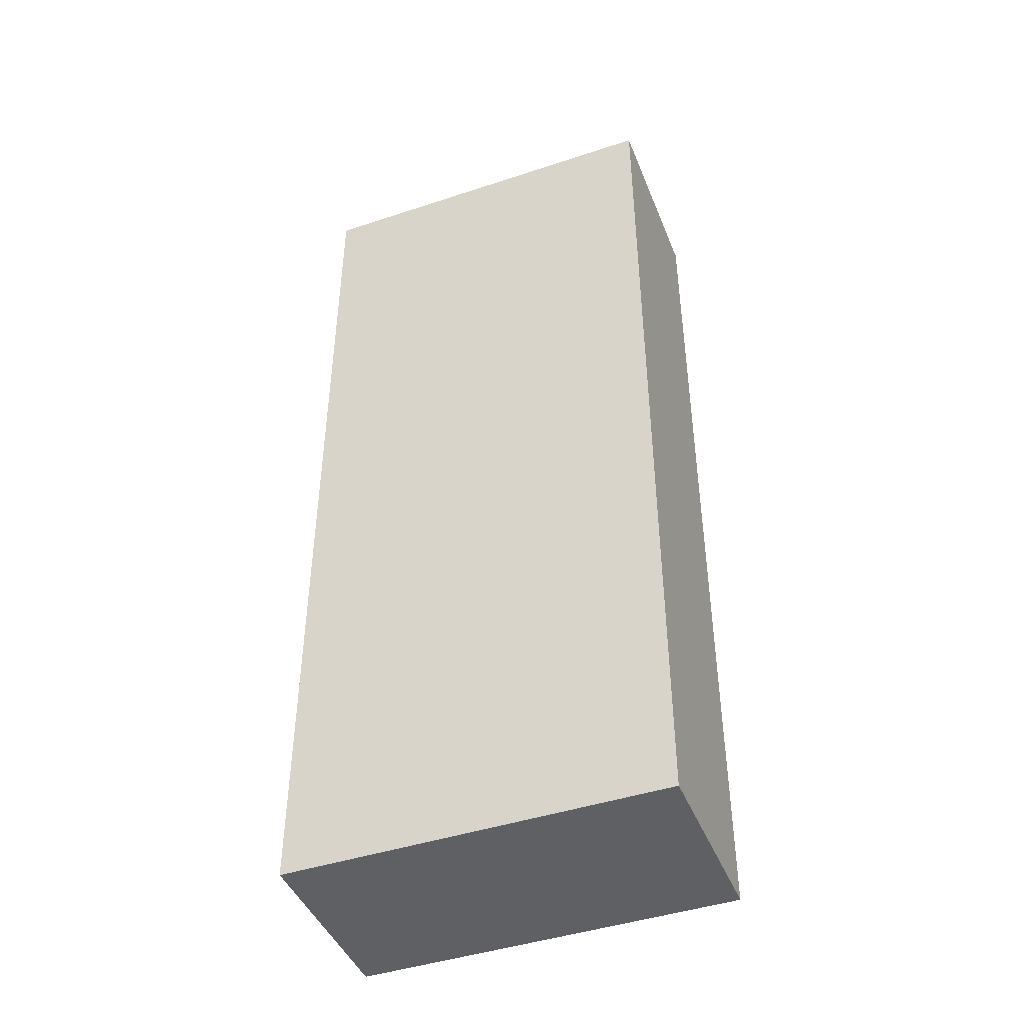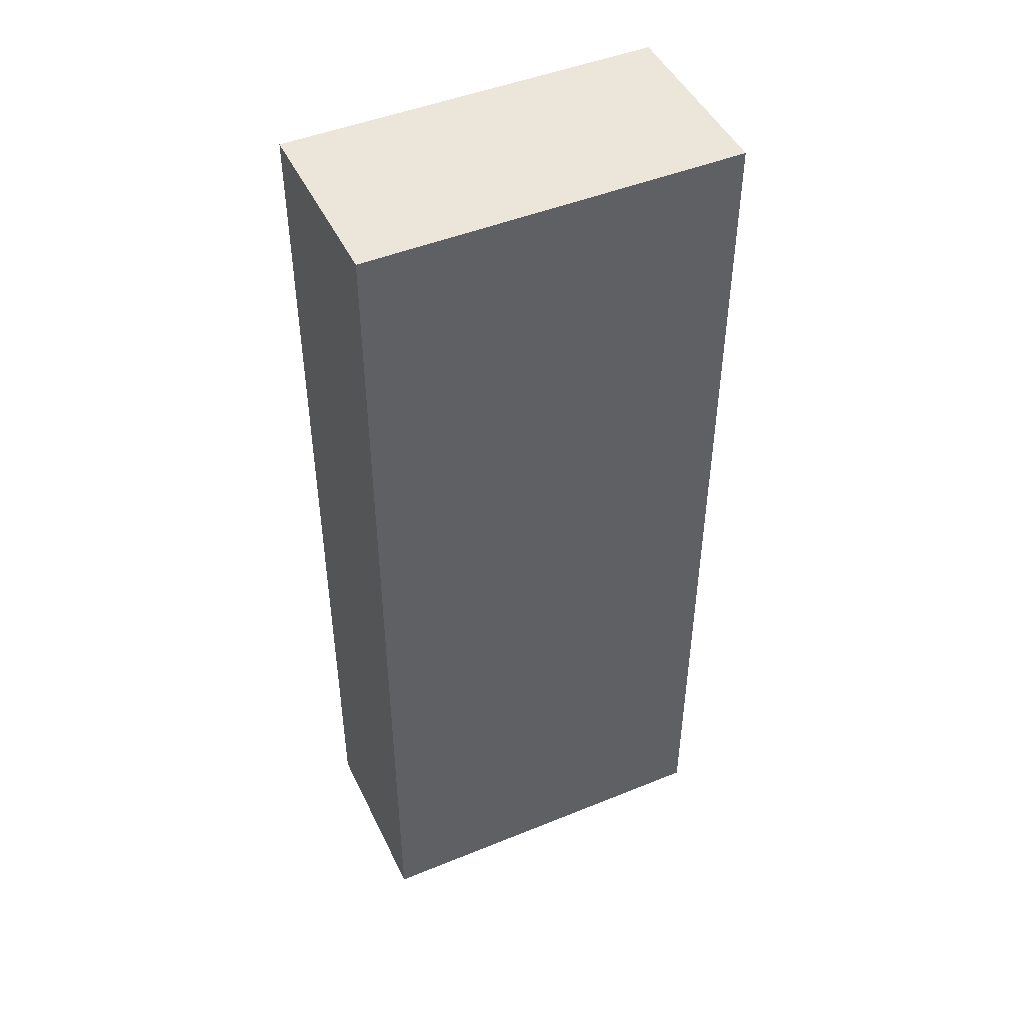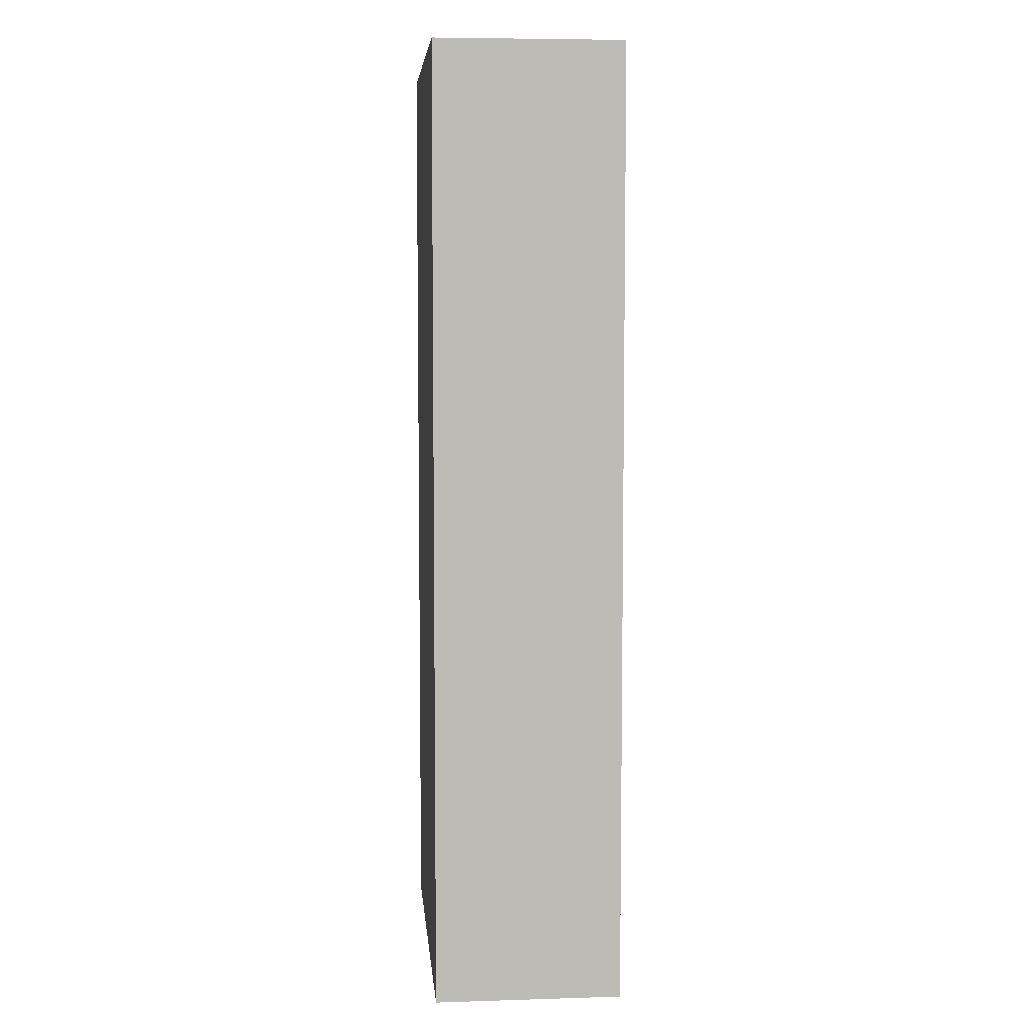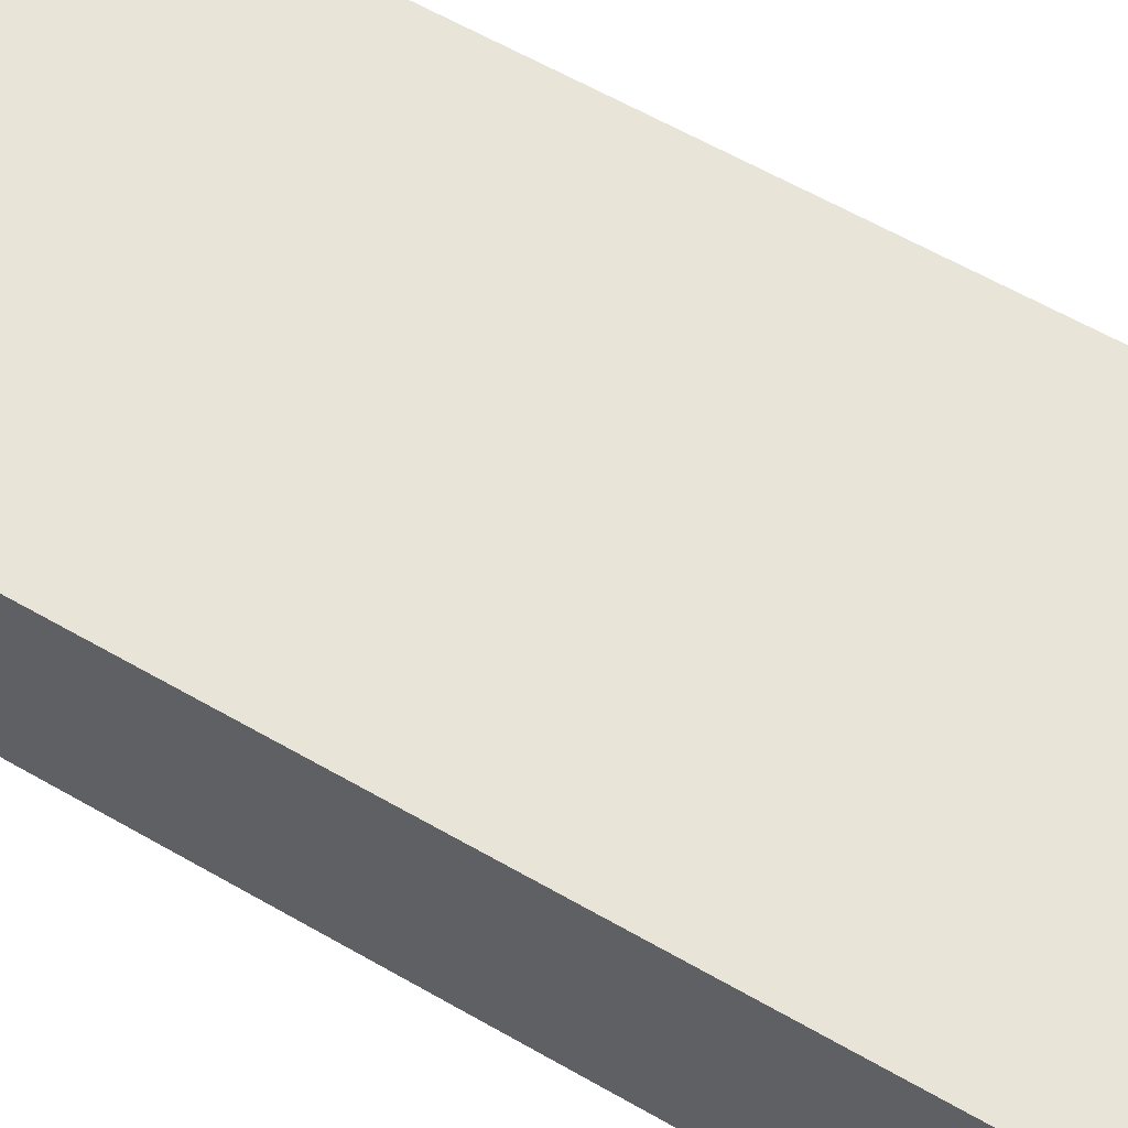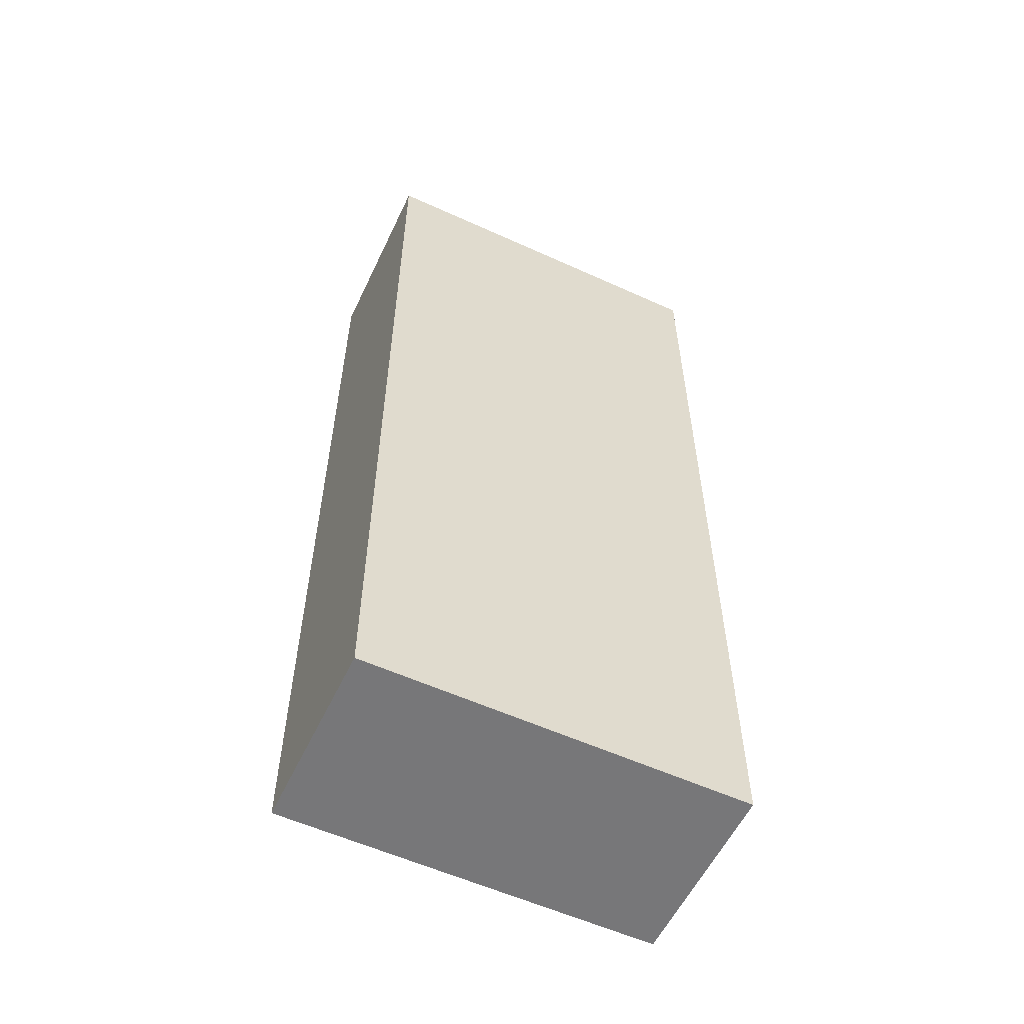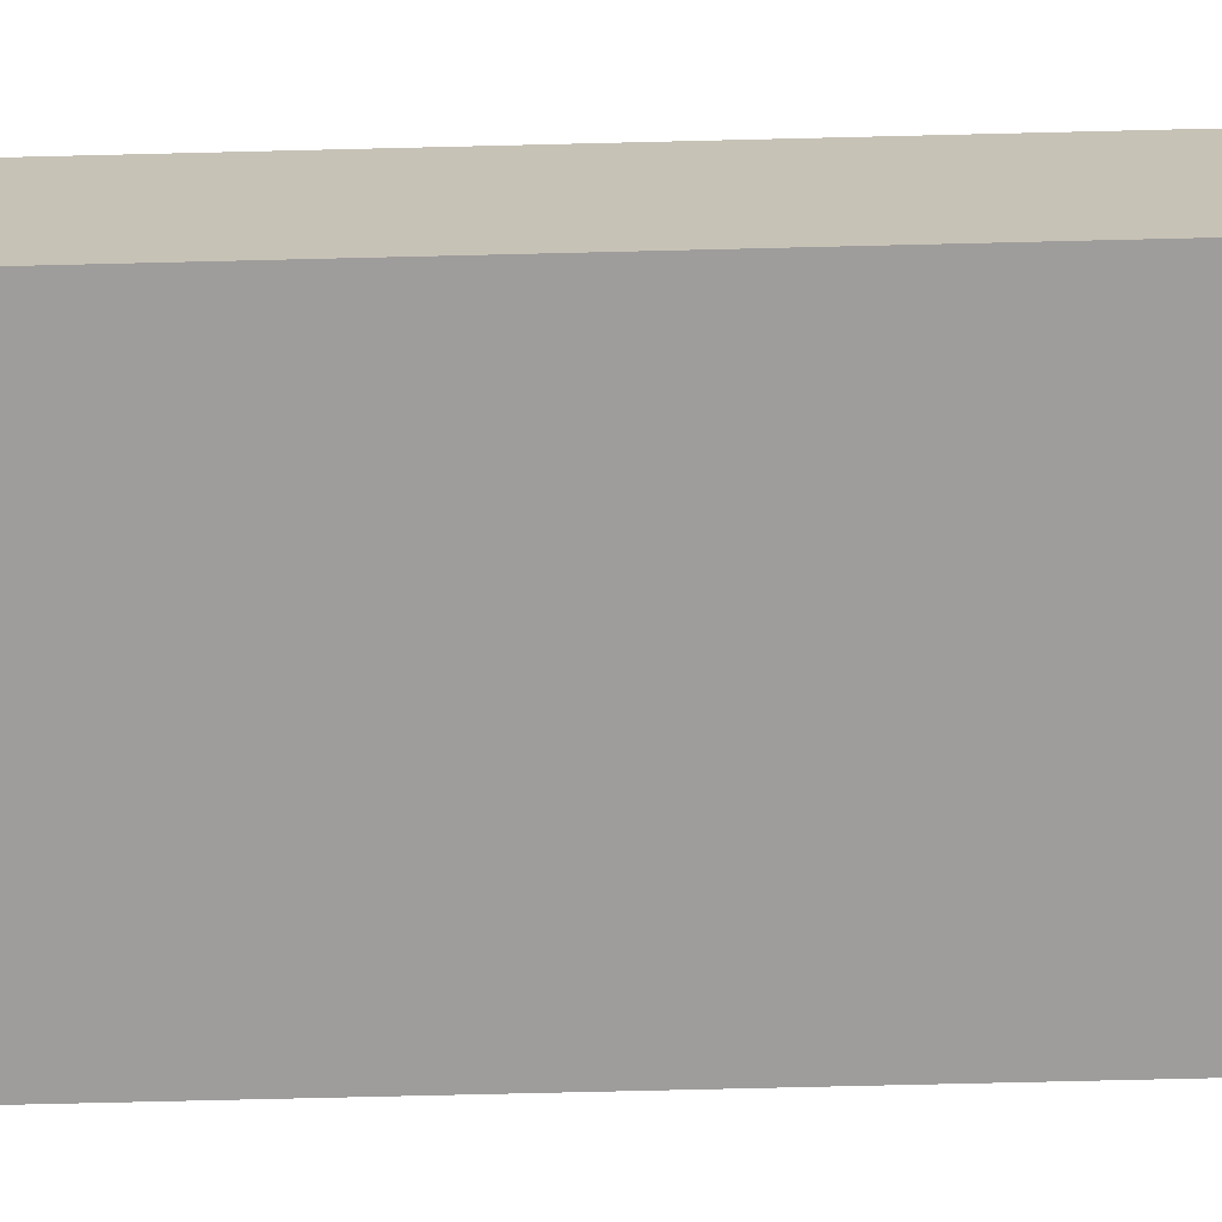
<metadata>
{"format":"obj","ext":"obj","renderer":"f3d","projection":"perspective","resolution":1024,"background":"white","views":[{"elev":-44.5,"azim":21.1,"up":"+Z"},{"elev":46.8,"azim":-24.8,"up":"+Z"},{"elev":6.4,"azim":84.9,"up":"+Z"},{"elev":60.4,"azim":-59.4,"up":"+Y"},{"elev":-57.2,"azim":-25.3,"up":"+Z"},{"elev":-70.6,"azim":-88.6,"up":"+Y"}]}
</metadata>
<code>
v -2.5 -1.25 6.36
v 2.5 -1.25 6.36
v -2.5 1.25 6.36
v 2.5 1.25 6.36
v -2.5 1.25 -6.36
v 2.5 1.25 -6.36
v -2.5 -1.25 -6.36
v 2.5 -1.25 -6.36
g polySurface3
f 1 2 4 3
f 3 4 6 5
f 5 6 8 7
f 7 8 2 1
f 2 8 6 4
f 7 1 3 5
v -2.5 -1.25 6.36
v 2.5 -1.25 6.36
v -2.5 1.25 6.36
v 2.5 1.25 6.36
v -2.5 1.25 -6.36
v 2.5 1.25 -6.36
v -2.5 -1.25 -6.36
v 2.5 -1.25 -6.36
g polySurface3
f 1 2 4 3
f 3 4 6 5
f 5 6 8 7
f 7 8 2 1
f 2 8 6 4
f 7 1 3 5

</code>
